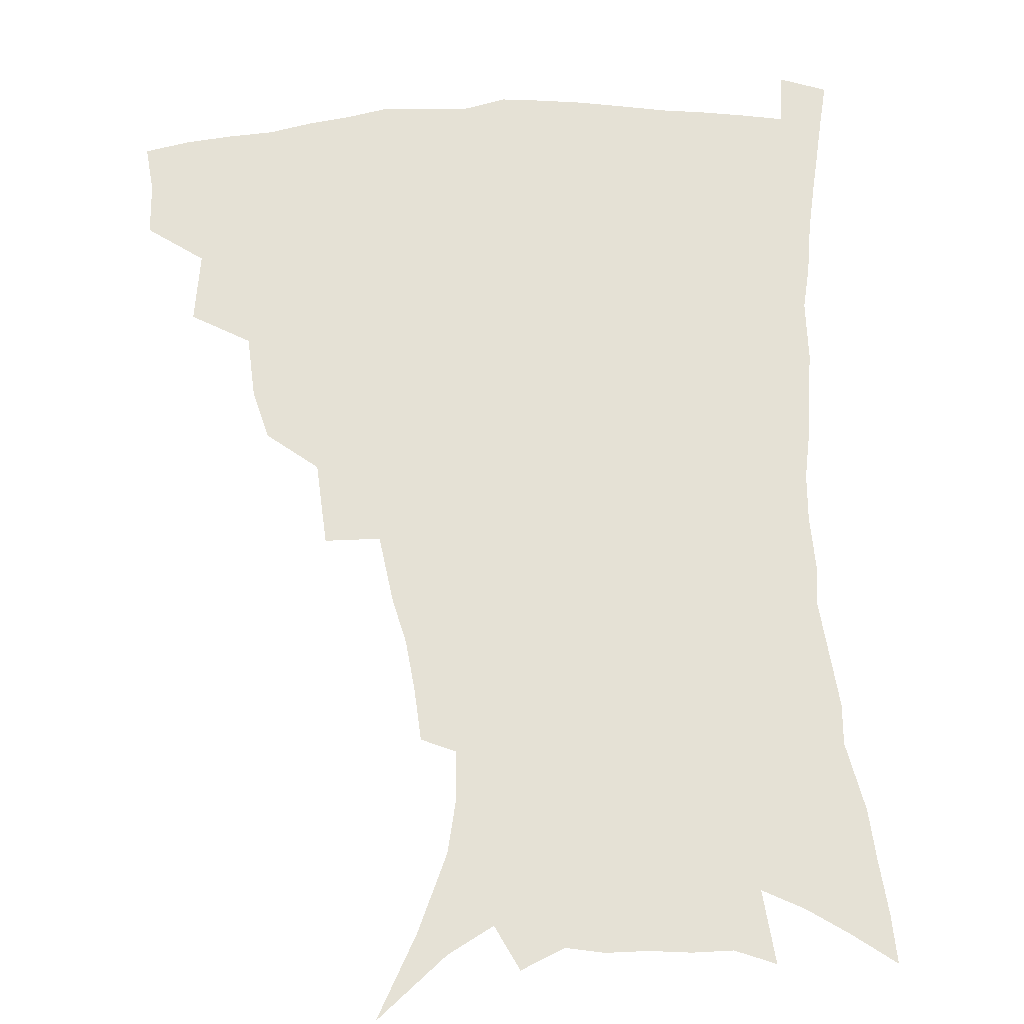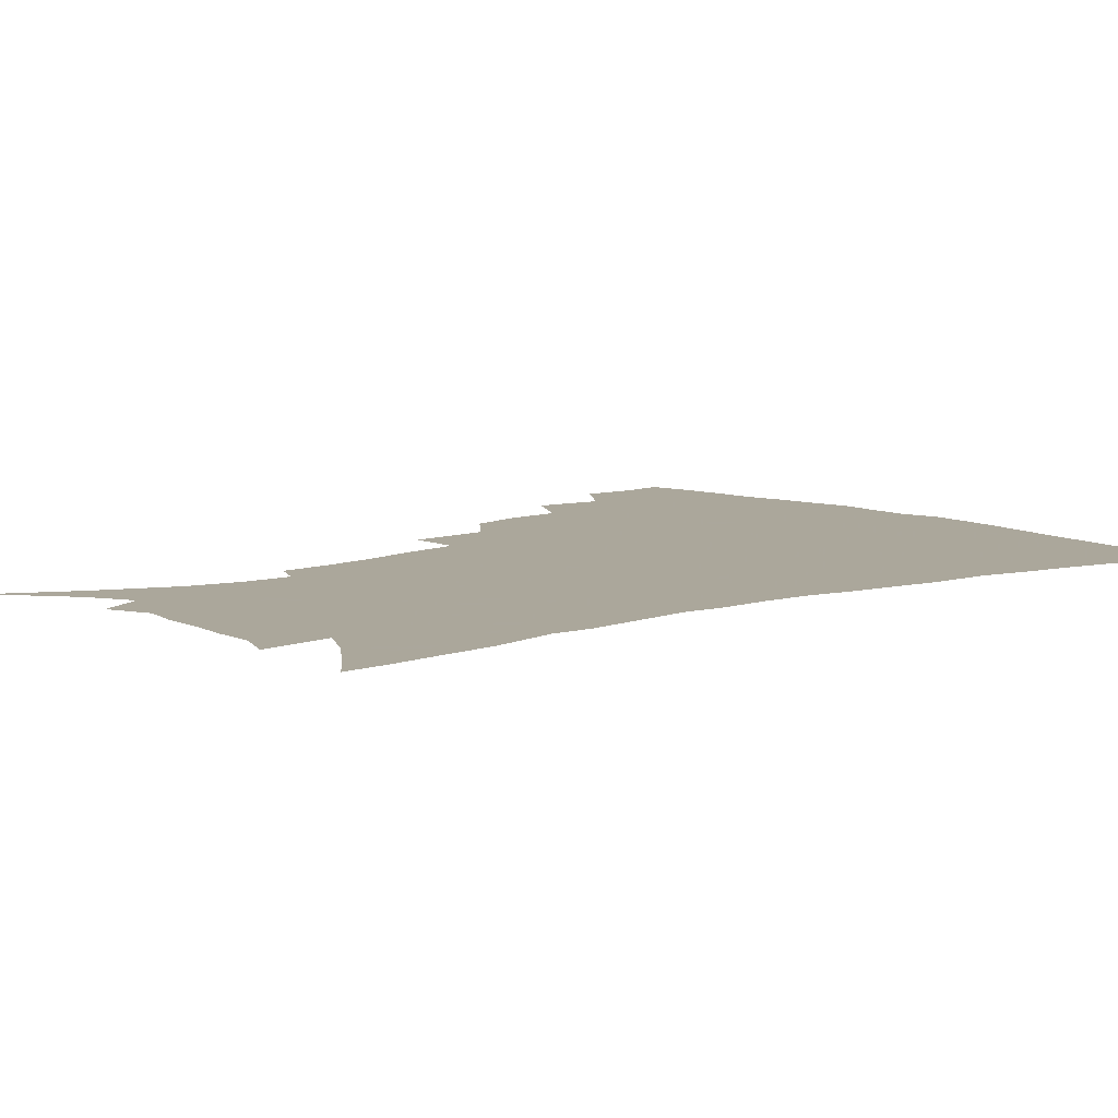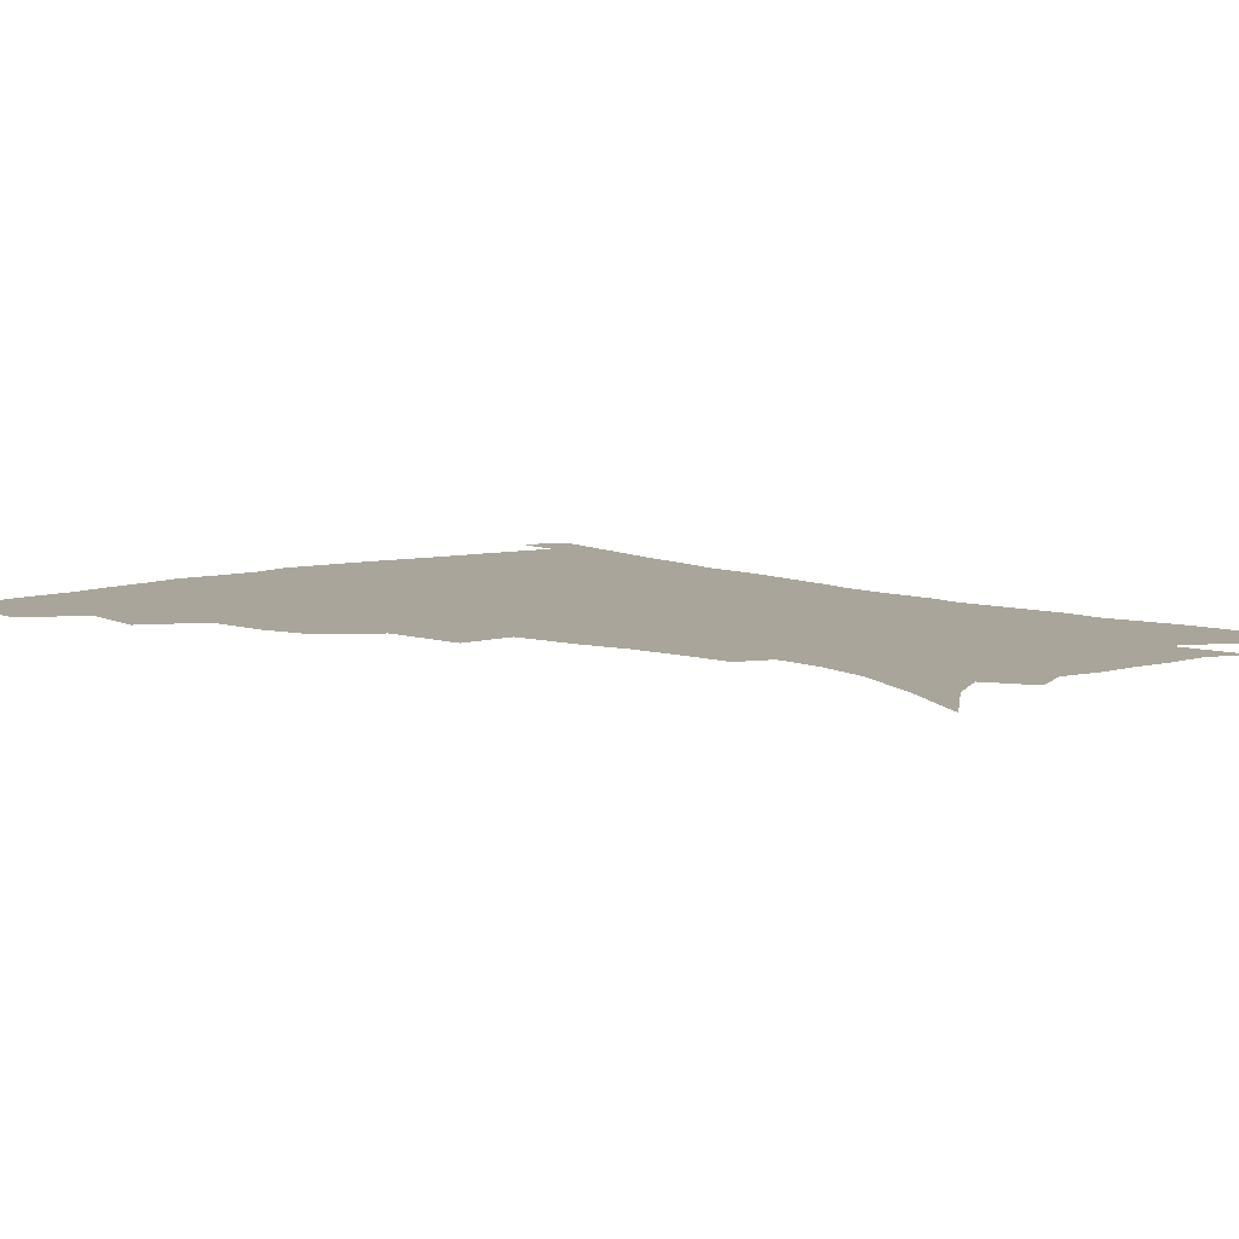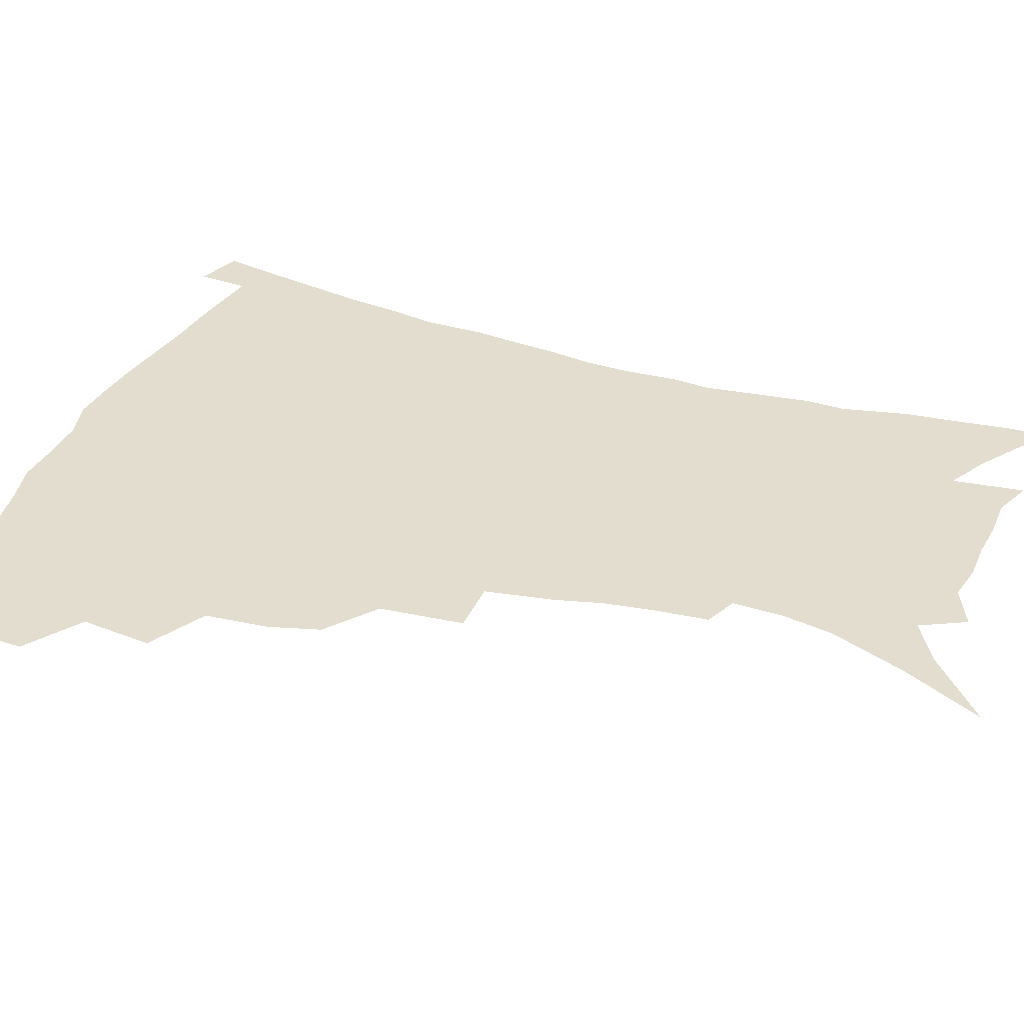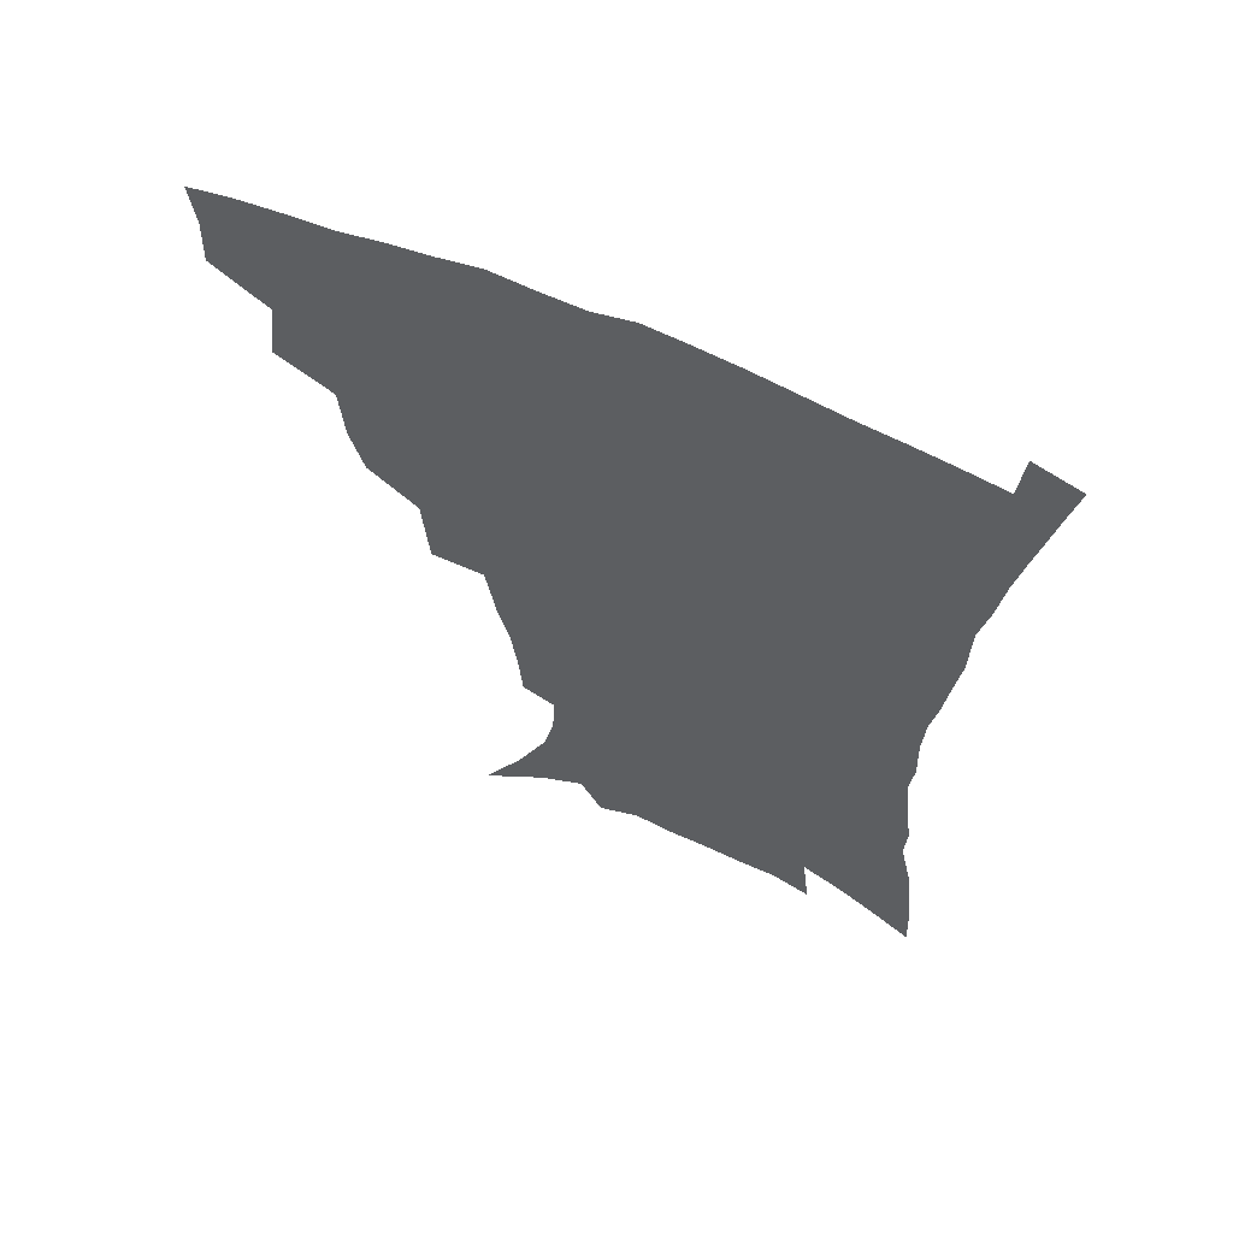
<metadata>
{"format":"obj","ext":"obj","renderer":"f3d","projection":"perspective","resolution":1024,"background":"white","views":[{"elev":65.0,"azim":-3.2,"up":"+Z"},{"elev":8.2,"azim":50.0,"up":"+Z"},{"elev":7.5,"azim":-42.2,"up":"+Z"},{"elev":34.9,"azim":-69.4,"up":"+Z"},{"elev":63.2,"azim":23.8,"up":"+Y"}]}
</metadata>
<code>
v 439 396.2 0
v 439.7 414.4 0
v 437.7 430.3 0
v 454.7 359.1 0
v 457.8 383.1 0
v 456 399.4 0
v 455.7 416.1 0
v 452.9 433.4 0
v 480.7 310.1 0
v 476 327 0
v 474.4 348.2 0
v 475.8 370.7 0
v 474.2 387 0
v 472.5 402.6 0
v 470.8 417.9 0
v 468.3 435 0
v 499.9 268.7 0
v 497.7 296.8 0
v 495.5 321.2 0
v 493.3 339.2 0
v 492.6 358.6 0
v 491.2 374.6 0
v 489.6 389.9 0
v 487.9 404.8 0
v 485.8 419.8 0
v 483.6 436.1 0
v 529.5 195.1 0
v 528.2 212.5 0
v 526 229.9 0
v 522 245.4 0
v 518.4 268.4 0
v 514.1 288.7 0
v 511.4 308.6 0
v 508.5 324.8 0
v 507.2 342.8 0
v 507 361.7 0
v 505.9 377.5 0
v 504.3 392.1 0
v 502.7 406.5 0
v 500.8 421 0
v 498.2 439.2 0
v 511.7 102.9 0
v 525.7 130 0
v 536.5 155.9 0
v 540.1 173.4 0
v 540.8 190.3 0
v 540.2 210.5 0
v 538.3 227.2 0
v 535.6 243.6 0
v 532.5 261.5 0
v 529.5 280.5 0
v 527.1 299.8 0
v 525.9 319.2 0
v 524.5 335.3 0
v 522.3 349.5 0
v 521.9 366.2 0
v 520.4 380.1 0
v 518.6 394.1 0
v 516.9 408.4 0
v 515 423 0
v 512.7 441.2 0
v 535 122.6 0
v 543.9 145.4 0
v 549.8 167.1 0
v 551.2 184.6 0
v 550.5 200.7 0
v 550.3 222.5 0
v 547.8 236.5 0
v 545.4 252.6 0
v 543.2 270.5 0
v 540.6 286.3 0
v 539.2 306 0
v 538 321.5 0
v 537.3 338.8 0
v 536.1 353.4 0
v 535.3 367.9 0
v 535.1 382.4 0
v 532.8 395.9 0
v 531.5 409.9 0
v 529.5 425.4 0
v 527 444.2 0
v 550.3 131.2 0
v 559.1 157.9 0
v 561.5 177.4 0
v 561.1 192.4 0
v 560.9 211.6 0
v 559.8 230 0
v 557.8 244.6 0
v 556.1 261.9 0
v 553.8 275.7 0
v 552.1 292.2 0
v 550.7 307.6 0
v 550.5 326.1 0
v 550 341.8 0
v 549.1 355.6 0
v 548.4 369.3 0
v 548.3 383.7 0
v 547.2 396.8 0
v 546.3 410.2 0
v 544.3 425.4 0
v 542.1 443 0
v 557.9 116.4 0
v 566.1 142.4 0
v 569.9 163 0
v 571.5 182.9 0
v 571.2 199.6 0
v 570.4 217 0
v 569.1 233.5 0
v 567.6 248.9 0
v 566.2 265.1 0
v 564.9 280.9 0
v 563.6 296.2 0
v 563.4 314.7 0
v 562.2 327.7 0
v 562.7 344.8 0
v 561.9 357.4 0
v 562.1 371.7 0
v 561.4 384.6 0
v 560.4 397.7 0
v 559.9 411.1 0
v 558.7 425.4 0
v 556.6 442.6 0
v 572.4 122.8 0
v 578.1 146.6 0
v 580.7 168.1 0
v 581 184.2 0
v 580.6 201.9 0
v 579.7 221.3 0
v 579 239.6 0
v 577.5 252.4 0
v 576.7 268.6 0
v 575.7 283.2 0
v 574.8 298.4 0
v 574.7 316.7 0
v 574.8 332 0
v 574.6 345.4 0
v 574.5 358.7 0
v 575 373.1 0
v 574.3 385.4 0
v 574.3 398.4 0
v 573.5 412 0
v 572.5 426.3 0
v 570.3 445.8 0
v 585.1 120.5 0
v 589.5 148.7 0
v 590.7 168.6 0
v 590.8 186.8 0
v 590.4 205.4 0
v 589.7 219 0
v 587.8 243.5 0
v 587.7 255.9 0
v 587.3 270 0
v 586.5 285.9 0
v 586 300.9 0
v 586 317.7 0
v 586.2 332.8 0
v 586.6 346 0
v 586.7 358.8 0
v 587.3 372.9 0
v 587.5 385.6 0
v 587.6 398.6 0
v 587.6 411.7 0
v 586.3 427.3 0
v 584.8 444.5 0
v 598.9 120.4 0
v 600.6 148.3 0
v 600.9 168.8 0
v 600.7 188.4 0
v 600.1 206 0
v 599.7 219.8 0
v 599.2 236 0
v 598.2 251.7 0
v 597.4 270.8 0
v 597.1 287 0
v 597 301.9 0
v 597.1 317.8 0
v 597.7 331.1 0
v 598.3 346.5 0
v 599.1 359.4 0
v 599.9 372.9 0
v 600.6 385.6 0
v 601 398.5 0
v 601.1 412 0
v 600.5 426.8 0
v 599.5 442.8 0
v 612.4 119.1 0
v 611.9 147.4 0
v 611.5 166.2 0
v 610.8 186.6 0
v 610 204.4 0
v 609.4 222.5 0
v 608.8 238.9 0
v 608.1 256.5 0
v 607.8 270.2 0
v 607.5 286.8 0
v 607.8 301.4 0
v 608.3 316 0
v 609 331.4 0
v 609.9 345 0
v 611 359.3 0
v 612.2 372.5 0
v 613.4 385 0
v 614.8 397.8 0
v 615.7 410.5 0
v 615.5 424.9 0
v 614.9 440.2 0
v 625.7 119 0
v 623.9 142.5 0
v 622.1 165.1 0
v 621.3 183.2 0
v 620 202.7 0
v 619 221.9 0
v 618.5 238.2 0
v 618.1 253.6 0
v 617.9 269.4 0
v 618.3 283.4 0
v 618.5 299 0
v 619.5 312.7 0
v 619.8 331.2 0
v 621.3 343.7 0
v 622.6 358.4 0
v 624.3 370.6 0
v 625.9 383.7 0
v 627.5 396.5 0
v 629 409.5 0
v 630.1 422.8 0
v 630.3 437.5 0
v 639 113.9 0
v 636.3 138.1 0
v 634.2 158.3 0
v 631.8 180.6 0
v 630.4 199.4 0
v 629 218.5 0
v 628.8 233.6 0
v 629.4 246.7 0
v 627.9 266.9 0
v 628.6 280.5 0
v 629 295.7 0
v 631 307.4 0
v 631.5 325 0
v 633.1 339.2 0
v 633.9 355.8 0
v 636.4 368.1 0
v 638.3 383.4 0
v 640.2 395.2 0
v 642.1 408 0
v 643.8 421.1 0
v 644.5 435.9 0
v 649.6 131.3 0
v 645.7 154.4 0
v 643.7 173.5 0
v 641.8 192.8 0
v 640 211.8 0
v 639.1 229 0
v 639.4 243.6 0
v 639.5 259 0
v 639.4 275.2 0
v 640.6 289 0
v 641.3 305.7 0
v 642.6 320.4 0
v 645.2 333.2 0
v 646.5 349.1 0
v 648.5 364.2 0
v 650.1 380.3 0
v 652.7 393.3 0
v 655.2 406.1 0
v 657.3 419.5 0
v 658.8 433.8 0
v 663.3 122.2 0
v 660 143.2 0
v 656.9 163.9 0
v 654.9 182.5 0
v 652.8 201.4 0
v 651.5 219 0
v 650.8 235.5 0
v 650.8 251 0
v 651.2 266.4 0
v 651.2 283.3 0
v 652.5 298.2 0
v 655.5 310.7 0
v 656.4 328.4 0
v 657.8 345.2 0
v 660.4 359.8 0
v 662.8 374.8 0
v 665.7 389.2 0
v 668.3 403.7 0
v 670.8 417.3 0
v 673.1 431.3 0
v 674.8 449 0
v 677.4 111.9 0
v 676.6 128 0
v 674.7 145.9 0
v 673.4 162.8 0
v 668.5 185.9 0
v 669.2 199.3 0
v 667.2 217.7 0
v 665.1 236.6 0
v 666.4 249.8 0
v 665.7 267.9 0
v 666.5 283.9 0
v 668.9 297.9 0
v 670.7 314.2 0
v 672.8 330.6 0
v 673.1 351.4 0
v 676.2 366.6 0
v 678.6 384.3 0
v 681.7 400.1 0
v 684.6 414.5 0
v 687.4 428.8 0
v 690.5 443.5 0
f 5 6 1
f 1 6 2
f 6 7 2
f 2 7 3
f 7 8 3
f 11 12 4
f 4 12 5
f 12 13 5
f 5 13 6
f 13 14 6
f 6 14 7
f 14 15 7
f 7 15 8
f 15 16 8
f 18 19 9
f 9 19 10
f 19 20 10
f 10 20 11
f 20 21 11
f 11 21 12
f 21 22 12
f 12 22 13
f 22 23 13
f 13 23 14
f 23 24 14
f 14 24 15
f 24 25 15
f 15 25 16
f 25 26 16
f 31 32 17
f 17 32 18
f 32 33 18
f 18 33 19
f 33 34 19
f 19 34 20
f 34 35 20
f 20 35 21
f 35 36 21
f 21 36 22
f 36 37 22
f 22 37 23
f 37 38 23
f 23 38 24
f 38 39 24
f 24 39 25
f 39 40 25
f 25 40 26
f 40 41 26
f 46 47 27
f 27 47 28
f 47 48 28
f 28 48 29
f 48 49 29
f 29 49 30
f 49 50 30
f 30 50 31
f 50 51 31
f 31 51 32
f 51 52 32
f 32 52 33
f 52 53 33
f 33 53 34
f 53 54 34
f 34 54 35
f 54 55 35
f 35 55 36
f 55 56 36
f 36 56 37
f 56 57 37
f 37 57 38
f 57 58 38
f 38 58 39
f 58 59 39
f 39 59 40
f 59 60 40
f 40 60 41
f 60 61 41
f 42 62 43
f 62 63 43
f 43 63 44
f 63 64 44
f 44 64 45
f 64 65 45
f 45 65 46
f 65 66 46
f 46 66 47
f 66 67 47
f 47 67 48
f 67 68 48
f 48 68 49
f 68 69 49
f 49 69 50
f 69 70 50
f 50 70 51
f 70 71 51
f 51 71 52
f 71 72 52
f 52 72 53
f 72 73 53
f 53 73 54
f 73 74 54
f 54 74 55
f 74 75 55
f 55 75 56
f 75 76 56
f 56 76 57
f 76 77 57
f 57 77 58
f 77 78 58
f 58 78 59
f 78 79 59
f 59 79 60
f 79 80 60
f 60 80 61
f 80 81 61
f 62 82 63
f 82 83 63
f 63 83 64
f 83 84 64
f 64 84 65
f 84 85 65
f 65 85 66
f 85 86 66
f 66 86 67
f 86 87 67
f 67 87 68
f 87 88 68
f 68 88 69
f 88 89 69
f 69 89 70
f 89 90 70
f 70 90 71
f 90 91 71
f 71 91 72
f 91 92 72
f 72 92 73
f 92 93 73
f 73 93 74
f 93 94 74
f 74 94 75
f 94 95 75
f 75 95 76
f 95 96 76
f 76 96 77
f 96 97 77
f 77 97 78
f 97 98 78
f 78 98 79
f 98 99 79
f 79 99 80
f 99 100 80
f 80 100 81
f 100 101 81
f 102 103 82
f 82 103 83
f 103 104 83
f 83 104 84
f 104 105 84
f 84 105 85
f 105 106 85
f 85 106 86
f 106 107 86
f 86 107 87
f 107 108 87
f 87 108 88
f 108 109 88
f 88 109 89
f 109 110 89
f 89 110 90
f 110 111 90
f 90 111 91
f 111 112 91
f 91 112 92
f 112 113 92
f 92 113 93
f 113 114 93
f 93 114 94
f 114 115 94
f 94 115 95
f 115 116 95
f 95 116 96
f 116 117 96
f 96 117 97
f 117 118 97
f 97 118 98
f 118 119 98
f 98 119 99
f 119 120 99
f 99 120 100
f 120 121 100
f 100 121 101
f 121 122 101
f 102 123 103
f 123 124 103
f 103 124 104
f 124 125 104
f 104 125 105
f 125 126 105
f 105 126 106
f 126 127 106
f 106 127 107
f 127 128 107
f 107 128 108
f 128 129 108
f 108 129 109
f 129 130 109
f 109 130 110
f 130 131 110
f 110 131 111
f 131 132 111
f 111 132 112
f 132 133 112
f 112 133 113
f 133 134 113
f 113 134 114
f 134 135 114
f 114 135 115
f 135 136 115
f 115 136 116
f 136 137 116
f 116 137 117
f 137 138 117
f 117 138 118
f 138 139 118
f 118 139 119
f 139 140 119
f 119 140 120
f 140 141 120
f 120 141 121
f 141 142 121
f 121 142 122
f 142 143 122
f 123 144 124
f 144 145 124
f 124 145 125
f 145 146 125
f 125 146 126
f 146 147 126
f 126 147 127
f 147 148 127
f 127 148 128
f 148 149 128
f 128 149 129
f 149 150 129
f 129 150 130
f 150 151 130
f 130 151 131
f 151 152 131
f 131 152 132
f 152 153 132
f 132 153 133
f 153 154 133
f 133 154 134
f 154 155 134
f 134 155 135
f 155 156 135
f 135 156 136
f 156 157 136
f 136 157 137
f 157 158 137
f 137 158 138
f 158 159 138
f 138 159 139
f 159 160 139
f 139 160 140
f 160 161 140
f 140 161 141
f 161 162 141
f 141 162 142
f 162 163 142
f 142 163 143
f 163 164 143
f 144 165 145
f 165 166 145
f 145 166 146
f 166 167 146
f 146 167 147
f 167 168 147
f 147 168 148
f 168 169 148
f 148 169 149
f 169 170 149
f 149 170 150
f 170 171 150
f 150 171 151
f 171 172 151
f 151 172 152
f 172 173 152
f 152 173 153
f 173 174 153
f 153 174 154
f 174 175 154
f 154 175 155
f 175 176 155
f 155 176 156
f 176 177 156
f 156 177 157
f 177 178 157
f 157 178 158
f 178 179 158
f 158 179 159
f 179 180 159
f 159 180 160
f 180 181 160
f 160 181 161
f 181 182 161
f 161 182 162
f 182 183 162
f 162 183 163
f 183 184 163
f 163 184 164
f 184 185 164
f 165 186 166
f 186 187 166
f 166 187 167
f 187 188 167
f 167 188 168
f 188 189 168
f 168 189 169
f 189 190 169
f 169 190 170
f 190 191 170
f 170 191 171
f 191 192 171
f 171 192 172
f 192 193 172
f 172 193 173
f 193 194 173
f 173 194 174
f 194 195 174
f 174 195 175
f 195 196 175
f 175 196 176
f 196 197 176
f 176 197 177
f 197 198 177
f 177 198 178
f 198 199 178
f 178 199 179
f 199 200 179
f 179 200 180
f 200 201 180
f 180 201 181
f 201 202 181
f 181 202 182
f 202 203 182
f 182 203 183
f 203 204 183
f 183 204 184
f 204 205 184
f 184 205 185
f 205 206 185
f 186 207 187
f 207 208 187
f 187 208 188
f 208 209 188
f 188 209 189
f 209 210 189
f 189 210 190
f 210 211 190
f 190 211 191
f 211 212 191
f 191 212 192
f 212 213 192
f 192 213 193
f 213 214 193
f 193 214 194
f 214 215 194
f 194 215 195
f 215 216 195
f 195 216 196
f 216 217 196
f 196 217 197
f 217 218 197
f 197 218 198
f 218 219 198
f 198 219 199
f 219 220 199
f 199 220 200
f 220 221 200
f 200 221 201
f 221 222 201
f 201 222 202
f 222 223 202
f 202 223 203
f 223 224 203
f 203 224 204
f 224 225 204
f 204 225 205
f 225 226 205
f 205 226 206
f 226 227 206
f 207 228 208
f 228 229 208
f 208 229 209
f 229 230 209
f 209 230 210
f 230 231 210
f 210 231 211
f 231 232 211
f 211 232 212
f 232 233 212
f 212 233 213
f 233 234 213
f 213 234 214
f 234 235 214
f 214 235 215
f 235 236 215
f 215 236 216
f 236 237 216
f 216 237 217
f 237 238 217
f 217 238 218
f 238 239 218
f 218 239 219
f 239 240 219
f 219 240 220
f 240 241 220
f 220 241 221
f 241 242 221
f 221 242 222
f 242 243 222
f 222 243 223
f 243 244 223
f 223 244 224
f 244 245 224
f 224 245 225
f 245 246 225
f 225 246 226
f 246 247 226
f 226 247 227
f 247 248 227
f 229 249 230
f 249 250 230
f 230 250 231
f 250 251 231
f 231 251 232
f 251 252 232
f 232 252 233
f 252 253 233
f 233 253 234
f 253 254 234
f 234 254 235
f 254 255 235
f 235 255 236
f 255 256 236
f 236 256 237
f 256 257 237
f 237 257 238
f 257 258 238
f 238 258 239
f 258 259 239
f 239 259 240
f 259 260 240
f 240 260 241
f 260 261 241
f 241 261 242
f 261 262 242
f 242 262 243
f 262 263 243
f 243 263 244
f 263 264 244
f 244 264 245
f 264 265 245
f 245 265 246
f 265 266 246
f 246 266 247
f 266 267 247
f 247 267 248
f 267 268 248
f 249 269 250
f 269 270 250
f 250 270 251
f 270 271 251
f 251 271 252
f 271 272 252
f 252 272 253
f 272 273 253
f 253 273 254
f 273 274 254
f 254 274 255
f 274 275 255
f 255 275 256
f 275 276 256
f 256 276 257
f 276 277 257
f 257 277 258
f 277 278 258
f 258 278 259
f 278 279 259
f 259 279 260
f 279 280 260
f 260 280 261
f 280 281 261
f 261 281 262
f 281 282 262
f 262 282 263
f 282 283 263
f 263 283 264
f 283 284 264
f 264 284 265
f 284 285 265
f 265 285 266
f 285 286 266
f 266 286 267
f 286 287 267
f 267 287 268
f 287 288 268
f 269 290 270
f 290 291 270
f 270 291 271
f 291 292 271
f 271 292 272
f 292 293 272
f 272 293 273
f 293 294 273
f 273 294 274
f 294 295 274
f 274 295 275
f 295 296 275
f 275 296 276
f 296 297 276
f 276 297 277
f 297 298 277
f 277 298 278
f 298 299 278
f 278 299 279
f 299 300 279
f 279 300 280
f 300 301 280
f 280 301 281
f 301 302 281
f 281 302 282
f 302 303 282
f 282 303 283
f 303 304 283
f 283 304 284
f 304 305 284
f 284 305 285
f 305 306 285
f 285 306 286
f 306 307 286
f 286 307 287
f 307 308 287
f 287 308 288
f 308 309 288
f 288 309 289
f 309 310 289

</code>
